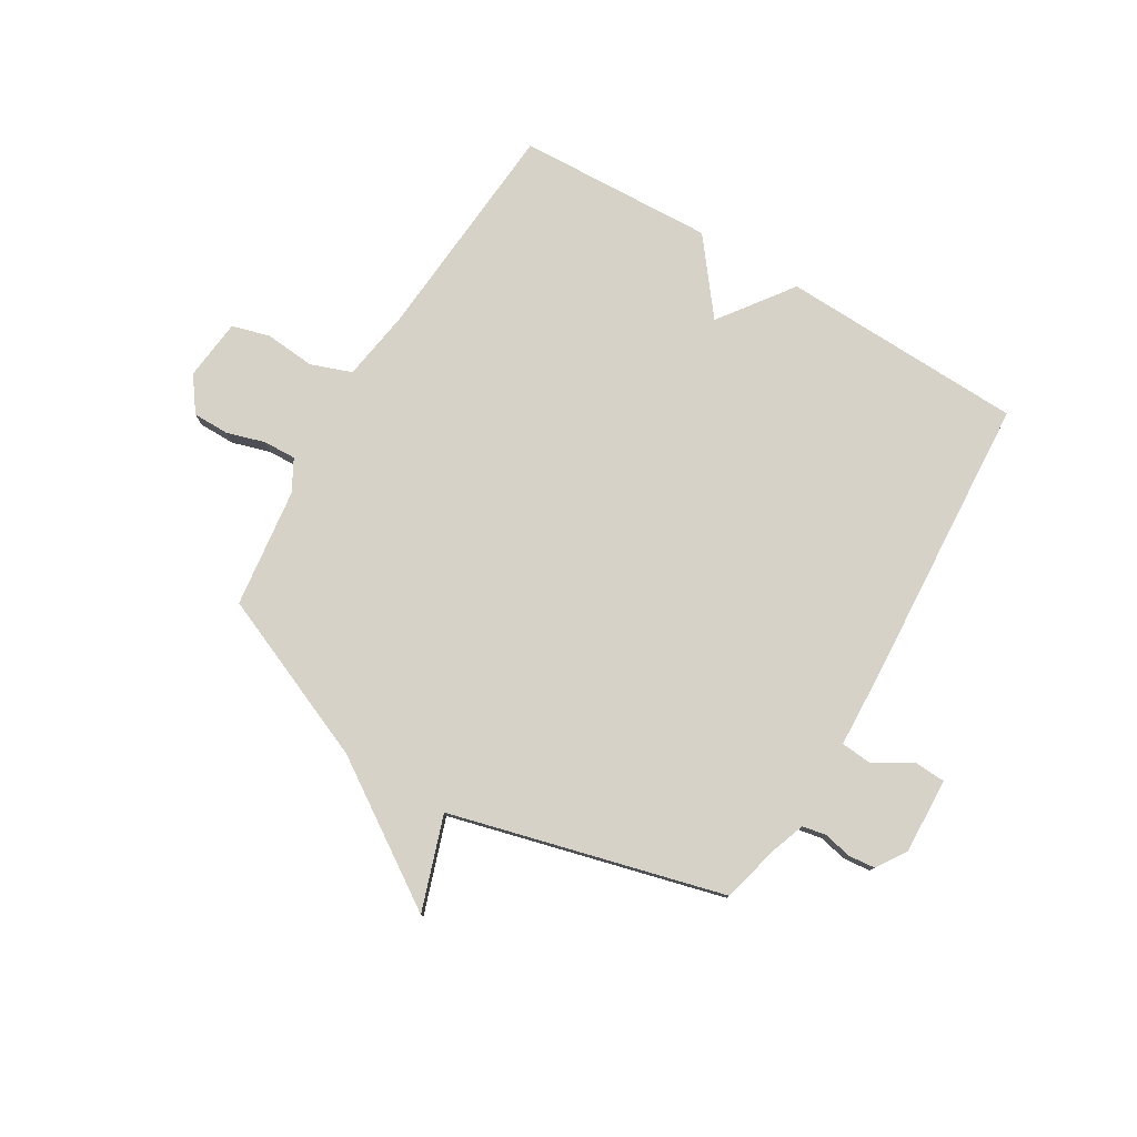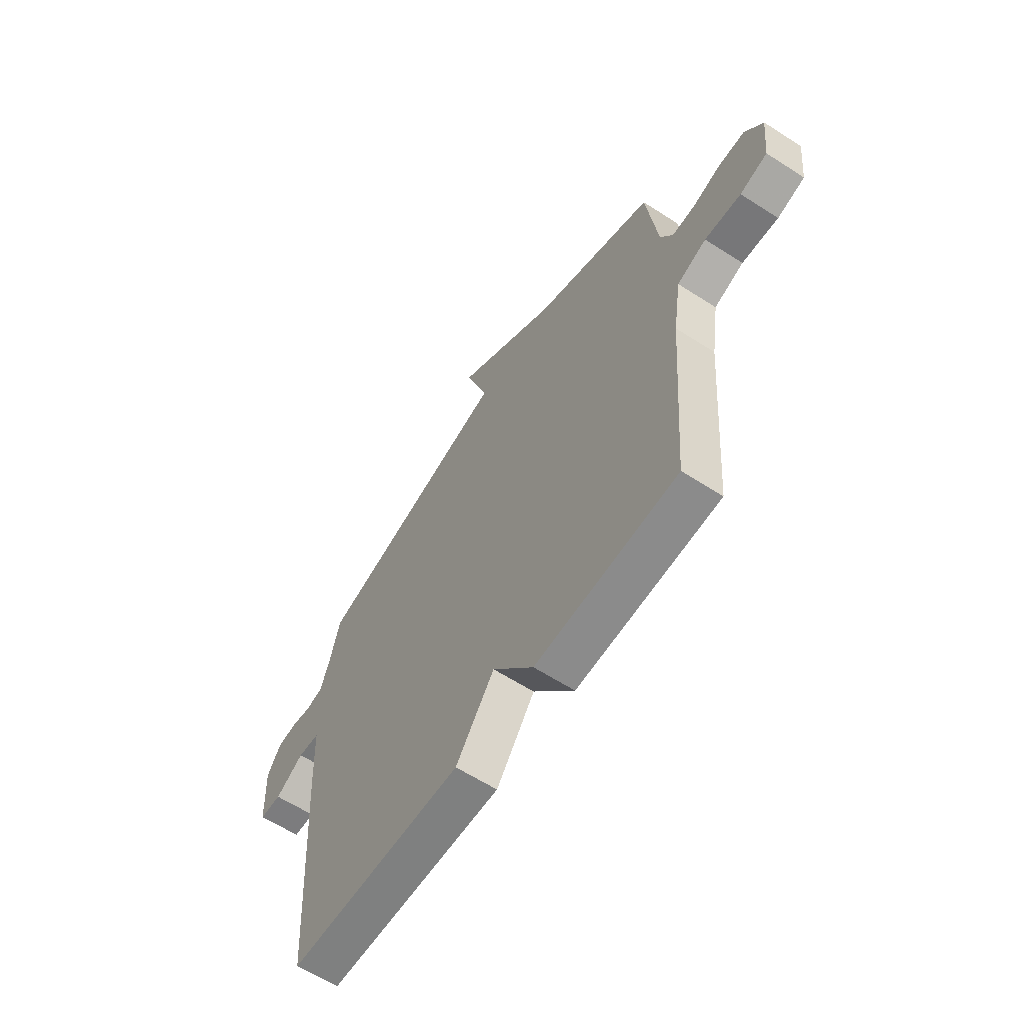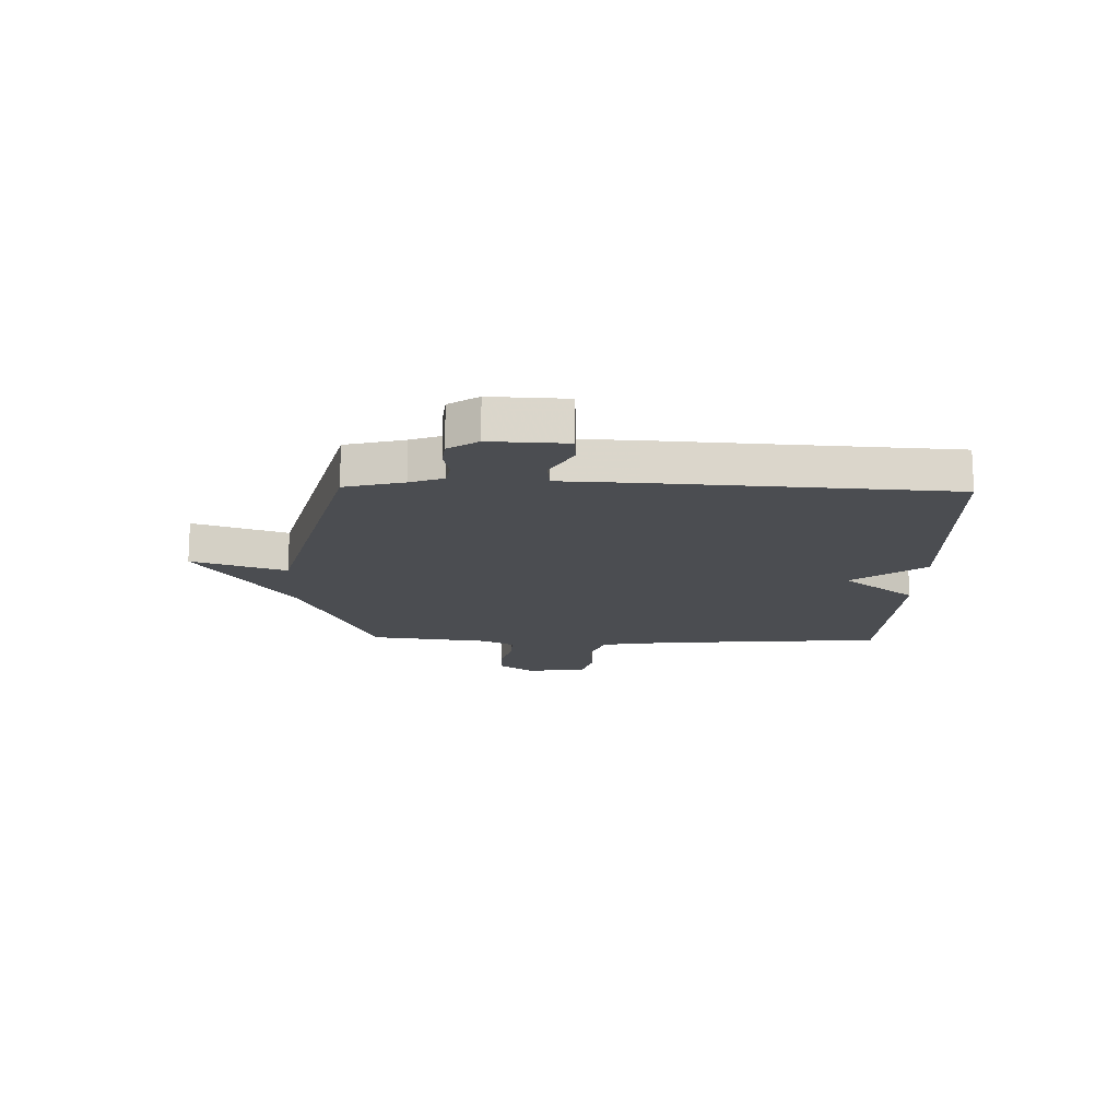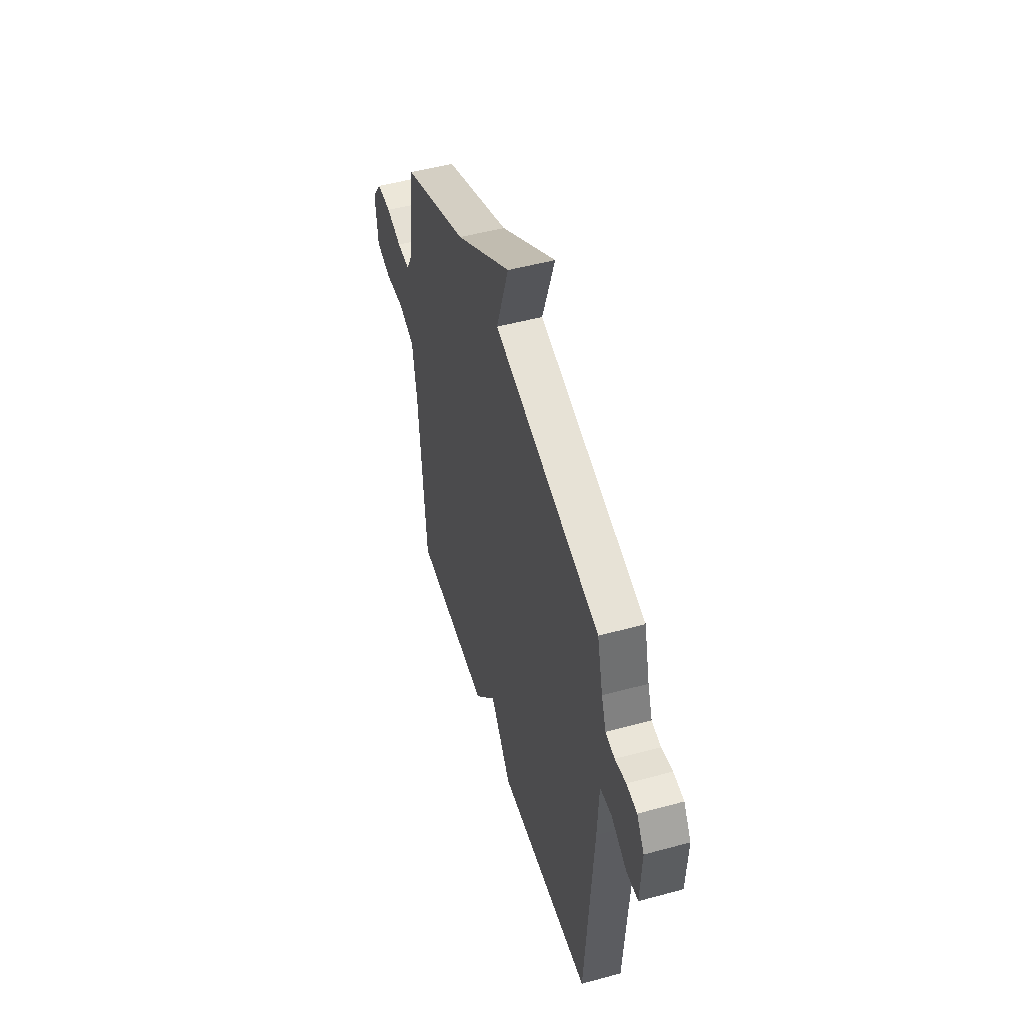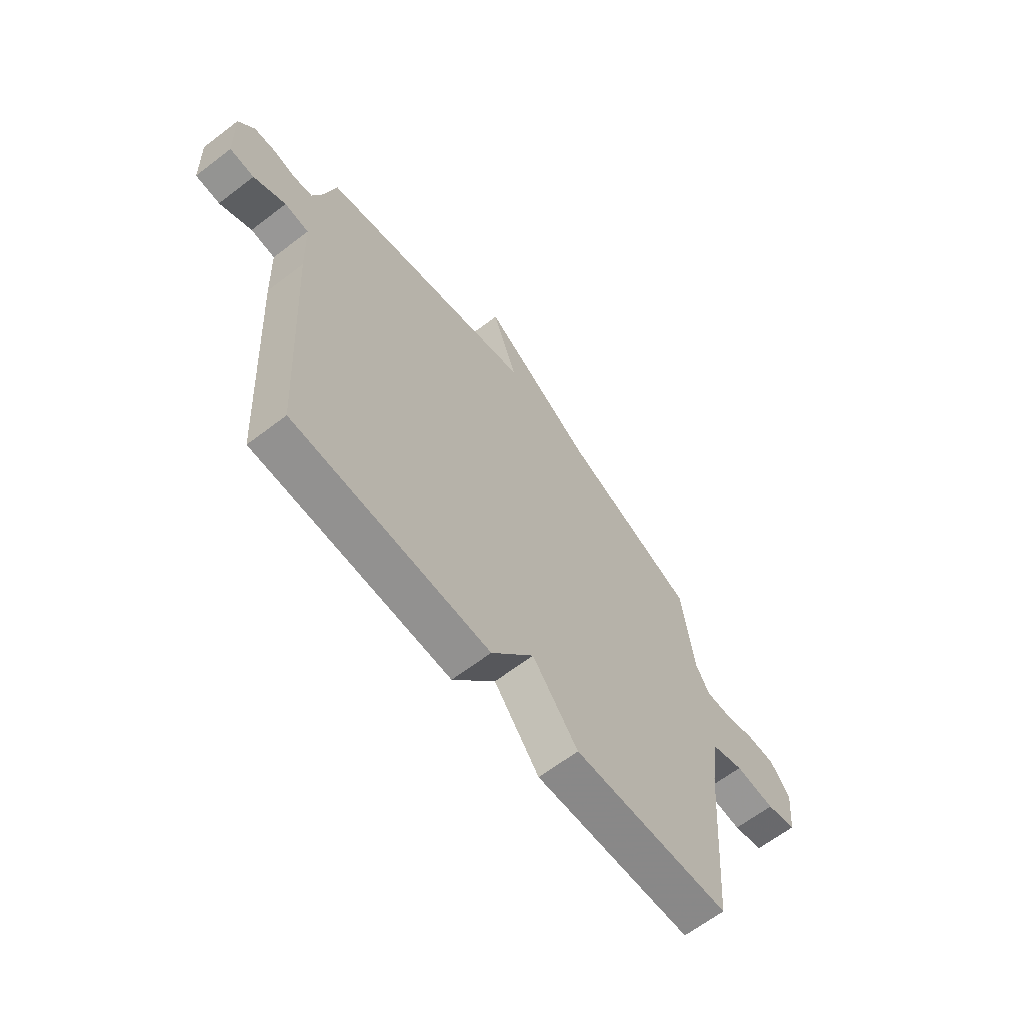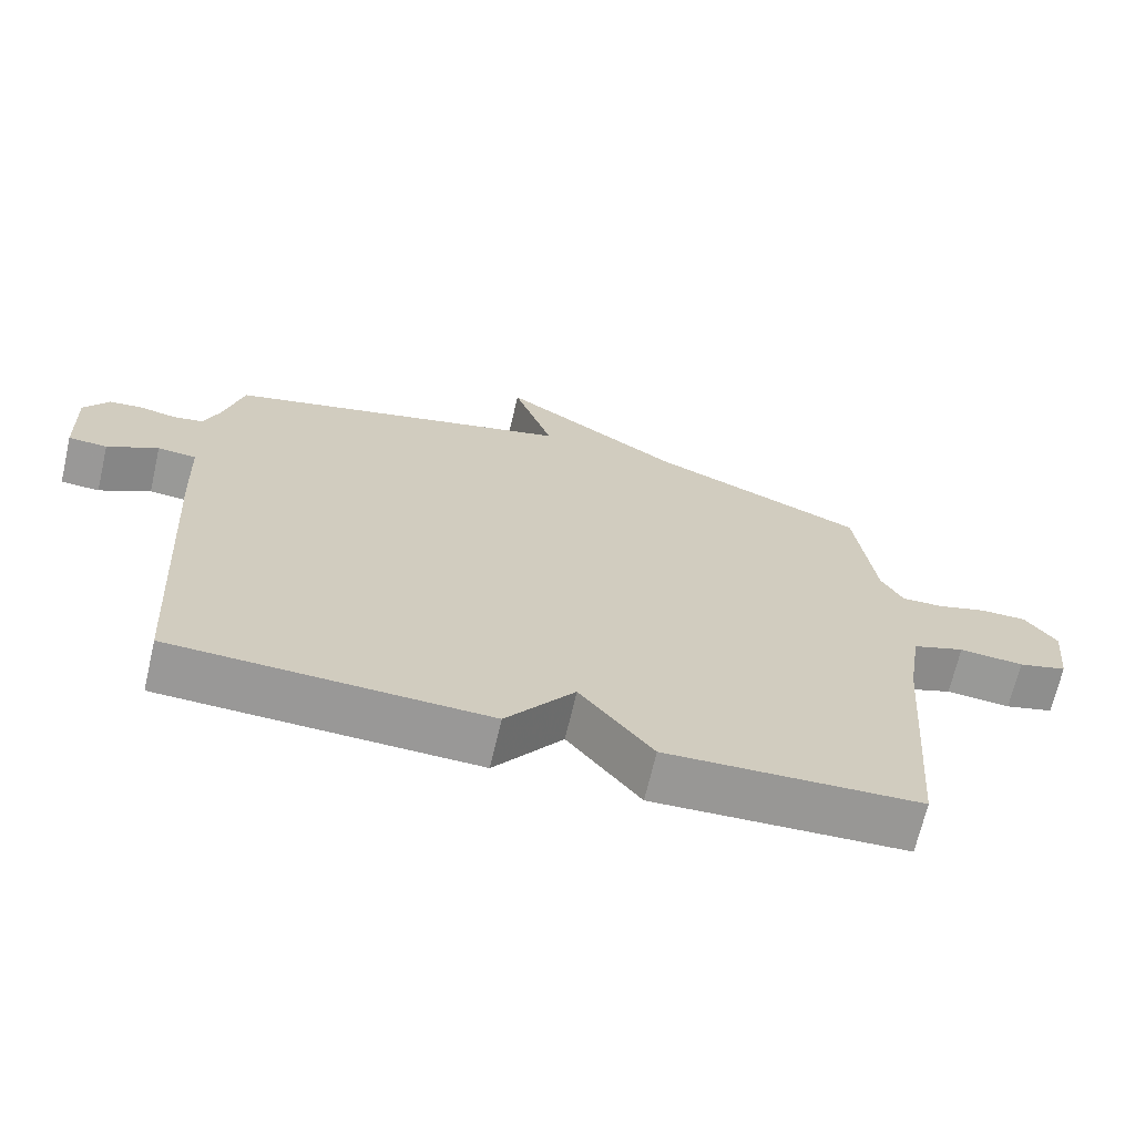
<metadata>
{"format":"obj","ext":"obj","renderer":"f3d","projection":"perspective","resolution":1024,"background":"white","views":[{"elev":78.5,"azim":30.8,"up":"+Y"},{"elev":-61.7,"azim":-123.2,"up":"+Z"},{"elev":-15.7,"azim":88.6,"up":"+Y"},{"elev":50.2,"azim":73.3,"up":"+Z"},{"elev":-64.7,"azim":127.6,"up":"+Z"},{"elev":-68.5,"azim":166.9,"up":"+Z"}]}
</metadata>
<code>
v 0.5 0.07 0.5
v 0.527 0.07 0.393
v 0.549 0.07 0.332
v 0.592 0.07 0.324
v 0.643 0.07 0.335
v 0.692 0.07 0.33
v 0.727 0.07 0.276
v 0.721 0.07 0.138
v 0.666 0.07 0.135
v 0.594 0.07 0.176
v 0.539 0.07 0.171
v 0.533 0.07 0.03
v 0.5 0.07 -0.5
v 0.057 0.07 -0.515
v -0.04 0.07 -0.383
v -0.143 0.07 -0.515
v -0.5 0.07 -0.5
v -0.532 0.07 -0.092
v -0.552 0.07 0.037
v -0.626 0.07 0.064
v -0.717 0.07 0.056
v -0.786 0.07 0.075
v -0.798 0.07 0.187
v -0.753 0.07 0.249
v -0.687 0.07 0.249
v -0.617 0.07 0.228
v -0.558 0.07 0.226
v -0.527 0.07 0.283
v -0.5 0.07 0.5
v -0.196 0.07 0.629
v 0.061 0.07 0.799
v 0.004 0.07 0.629
v 0.5 0 0.5
v 0.527 0 0.393
v 0.549 0 0.332
v 0.592 0 0.324
v 0.643 0 0.335
v 0.692 0 0.33
v 0.727 0 0.276
v 0.721 0 0.138
v 0.666 0 0.135
v 0.594 0 0.176
v 0.539 0 0.171
v 0.533 0 0.03
v 0.5 0 -0.5
v 0.057 0 -0.515
v -0.04 0 -0.383
v -0.143 0 -0.515
v -0.5 0 -0.5
v -0.532 0 -0.092
v -0.552 0 0.037
v -0.626 0 0.064
v -0.717 0 0.056
v -0.786 0 0.075
v -0.798 0 0.187
v -0.753 0 0.249
v -0.687 0 0.249
v -0.617 0 0.228
v -0.558 0 0.226
v -0.527 0 0.283
v -0.5 0 0.5
v -0.196 0 0.629
v 0.061 0 0.799
v 0.004 0 0.629
f 30 31 32
f 32 1 2
f 30 32 2
f 29 30 2
f 28 29 2
f 27 28 2 3
f 24 25 26
f 23 24 26
f 22 23 26
f 21 22 26
f 20 21 26
f 19 20 26 27
f 27 3 4
f 19 27 4
f 18 19 4
f 15 16 17 18
f 13 14 15
f 12 13 15
f 11 12 15
f 4 5 6
f 18 4 6
f 15 18 6
f 11 15 6
f 8 9 10
f 7 8 10
f 6 7 10
f 6 10 11
f 64 63 62
f 34 33 64
f 34 64 62
f 34 62 61
f 34 61 60
f 35 34 60 59
f 58 57 56
f 58 56 55
f 58 55 54
f 58 54 53
f 58 53 52
f 59 58 52 51
f 36 35 59
f 36 59 51
f 36 51 50
f 50 49 48 47
f 47 46 45
f 47 45 44
f 47 44 43
f 38 37 36
f 38 36 50
f 38 50 47
f 38 47 43
f 42 41 40
f 42 40 39
f 42 39 38
f 43 42 38
f 1 33 34 2
f 2 34 35 3
f 3 35 36 4
f 4 36 37 5
f 5 37 38 6
f 6 38 39 7
f 7 39 40 8
f 8 40 41 9
f 9 41 42 10
f 10 42 43 11
f 11 43 44 12
f 12 44 45 13
f 13 45 46 14
f 14 46 47 15
f 15 47 48 16
f 16 48 49 17
f 17 49 50 18
f 18 50 51 19
f 19 51 52 20
f 20 52 53 21
f 21 53 54 22
f 22 54 55 23
f 23 55 56 24
f 24 56 57 25
f 25 57 58 26
f 26 58 59 27
f 27 59 60 28
f 28 60 61 29
f 29 61 62 30
f 30 62 63 31
f 31 63 64 32
f 32 64 33 1

</code>
